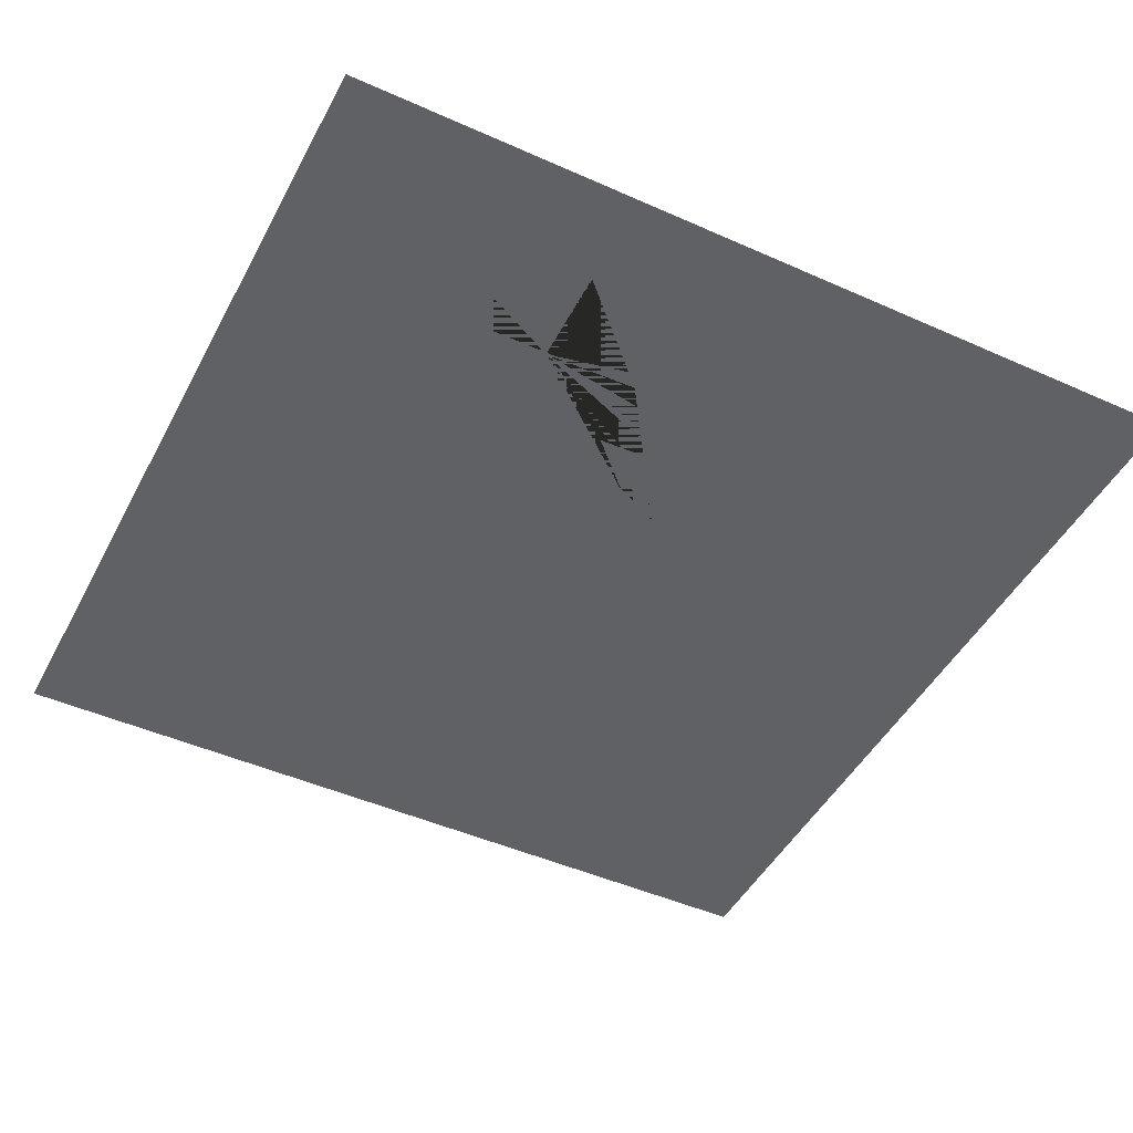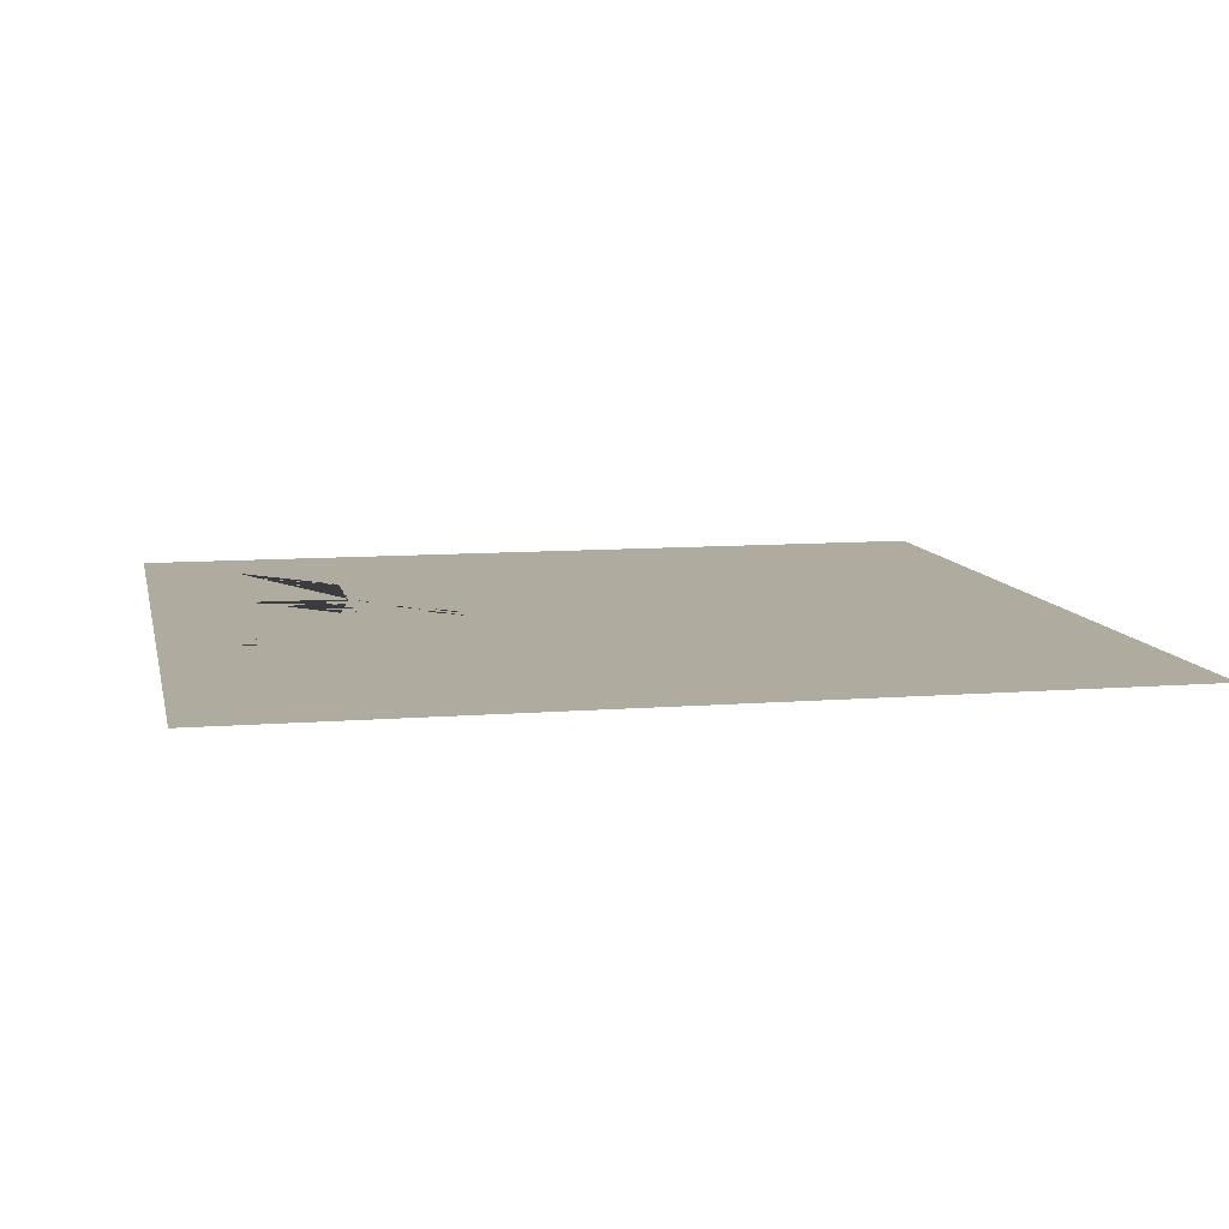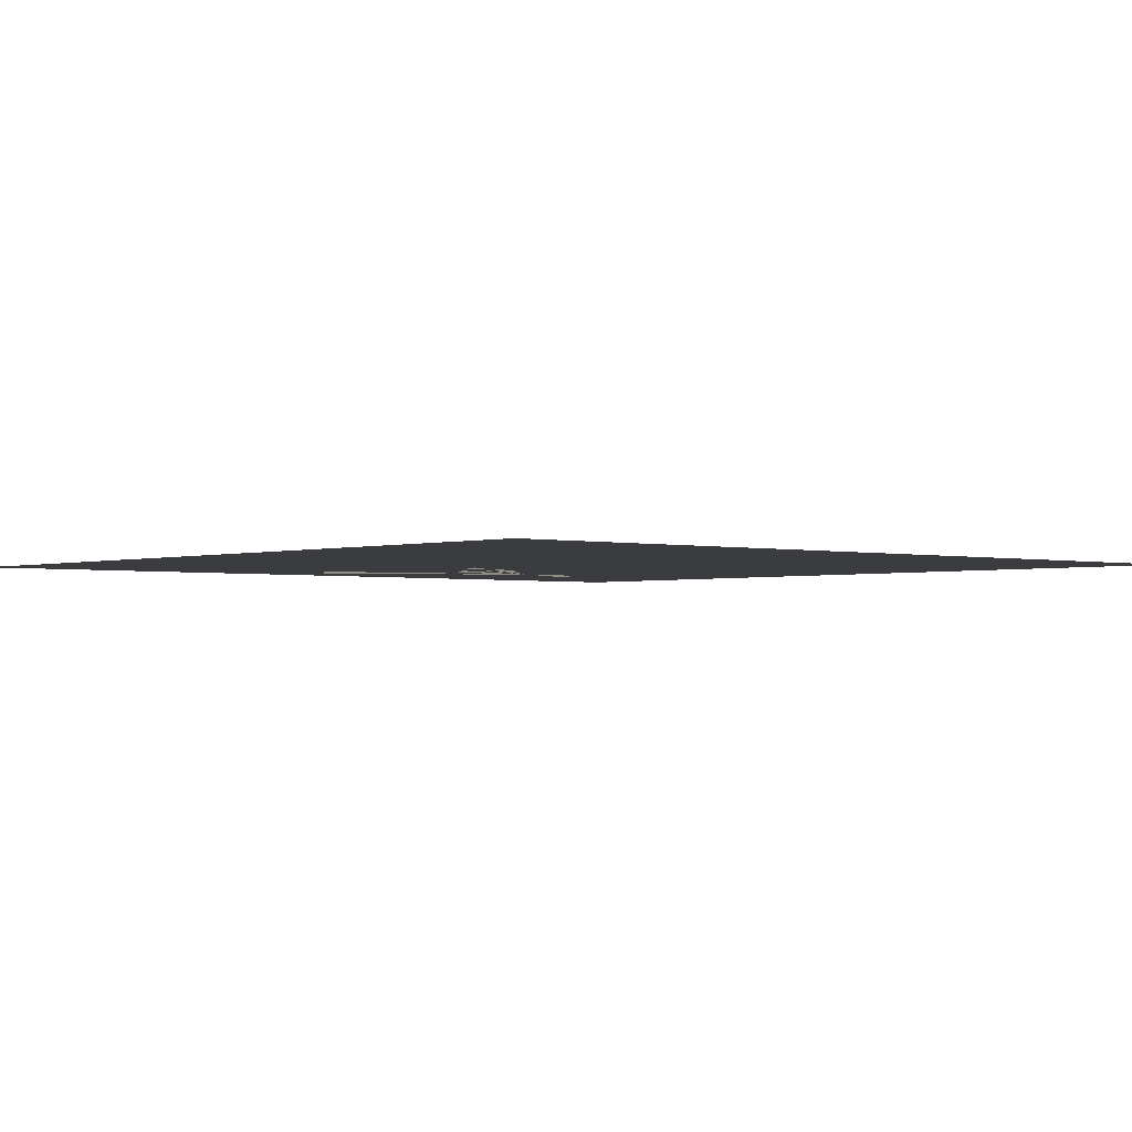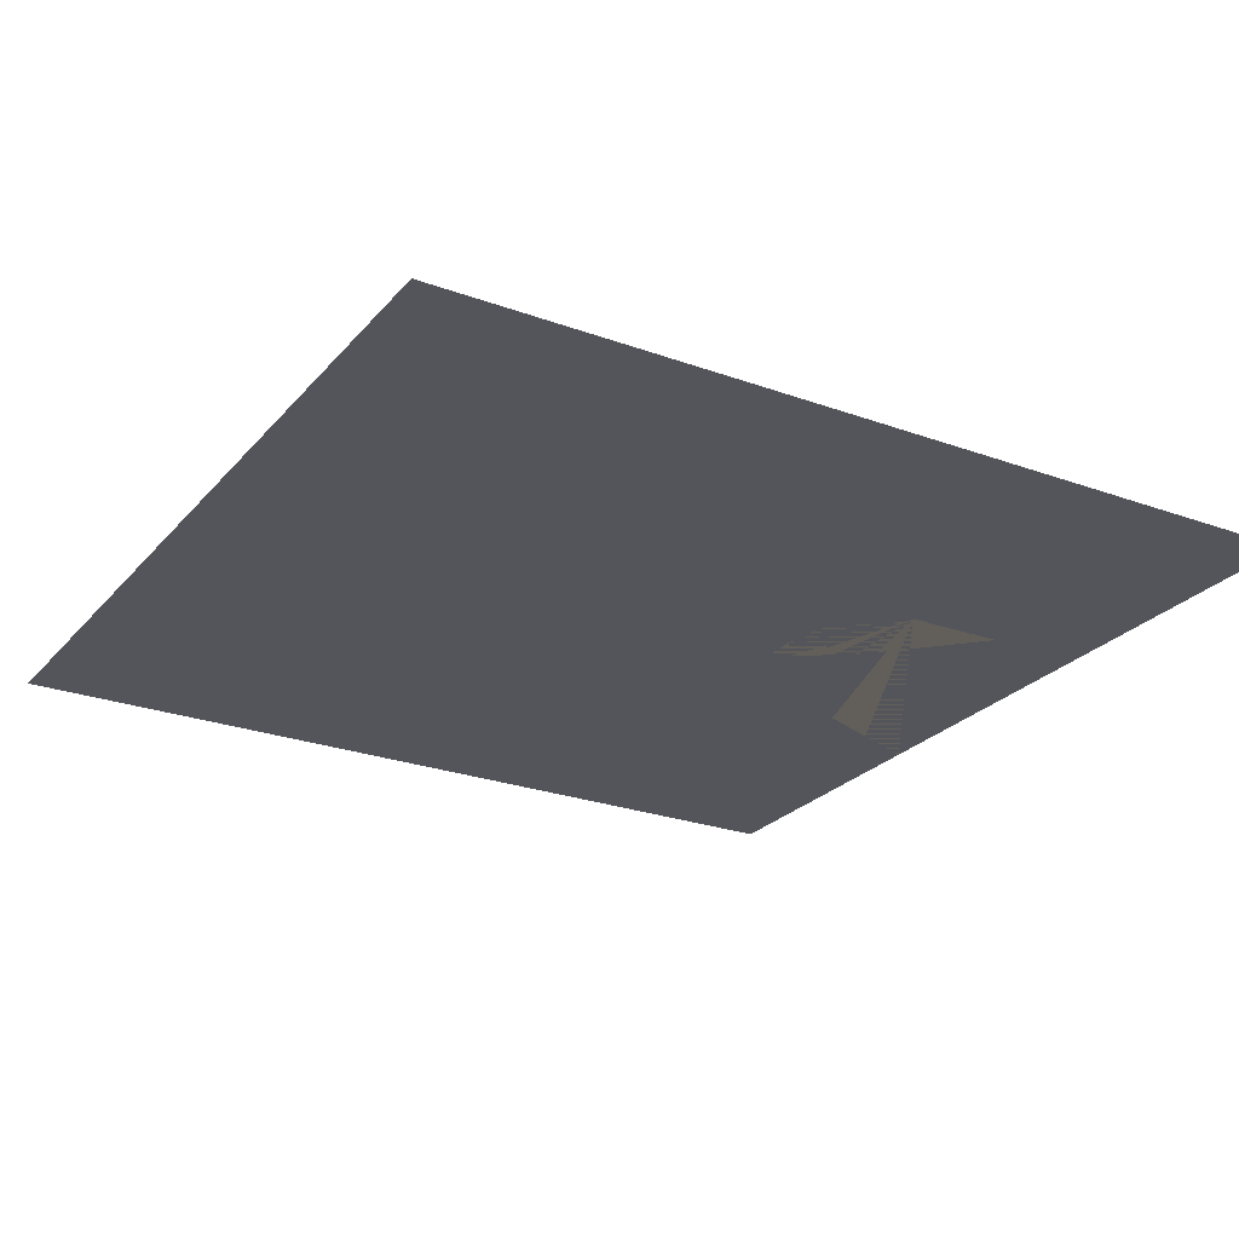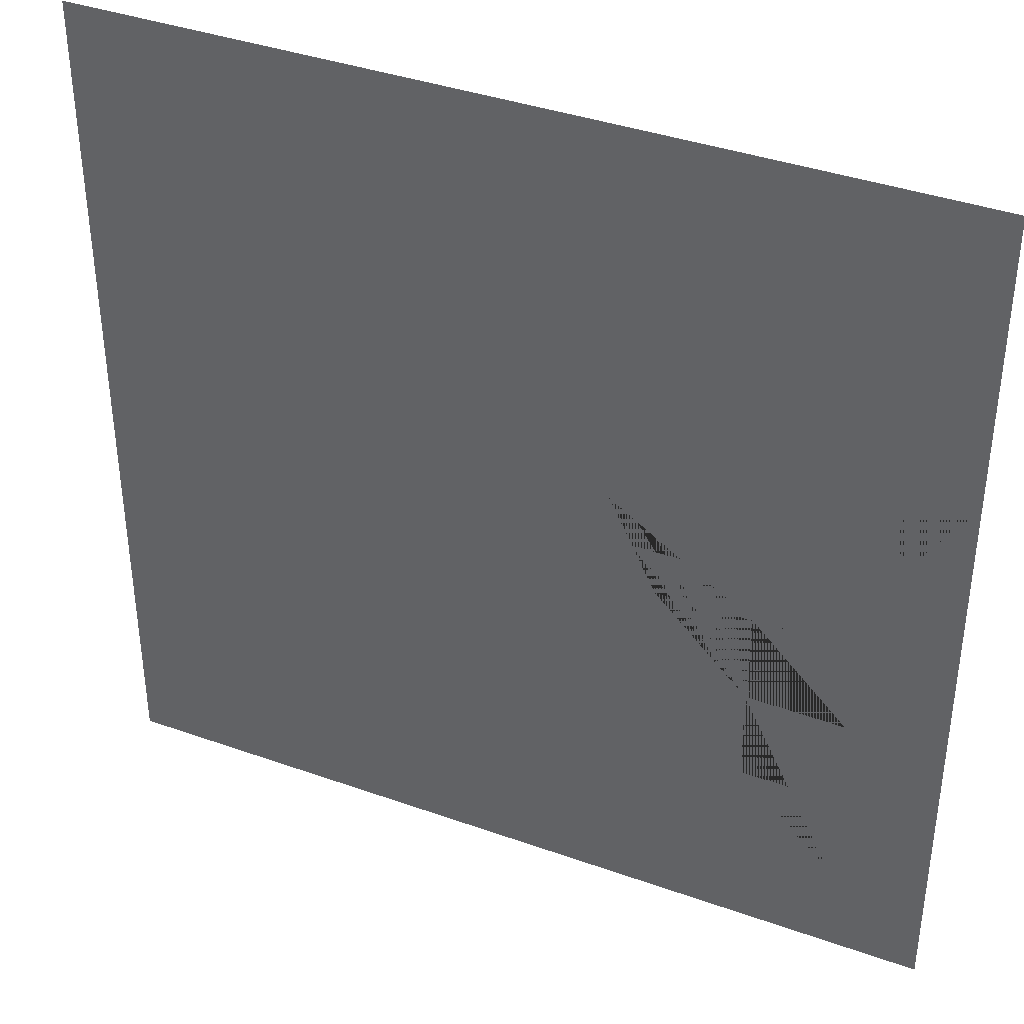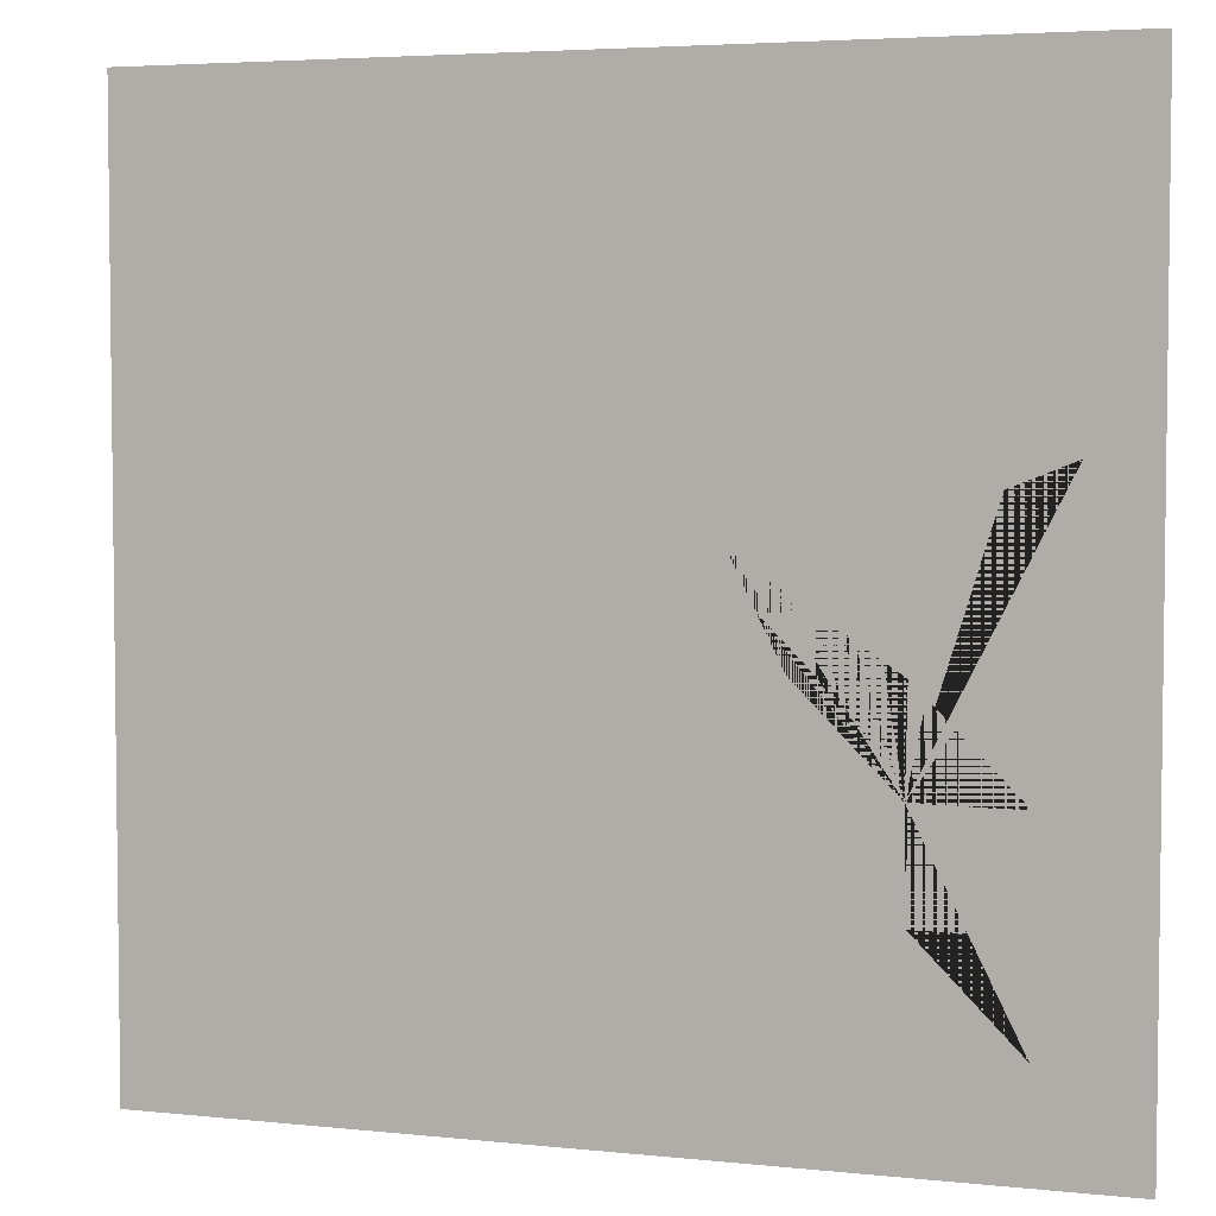
<metadata>
{"format":"obj","ext":"obj","renderer":"f3d","projection":"perspective","resolution":1024,"background":"white","views":[{"elev":-46.8,"azim":-116.9,"up":"+Y"},{"elev":9.6,"azim":-11.8,"up":"+Y"},{"elev":-2.0,"azim":48.7,"up":"+Y"},{"elev":-24.9,"azim":149.4,"up":"+Y"},{"elev":38.6,"azim":-155.8,"up":"+Z"},{"elev":4.4,"azim":-161.1,"up":"+Z"}]}
</metadata>
<code>
v 0 0 0
v 0 0 1
v 0 0 2
v 0 0 3
v 0 0 4
v 0 0 5
v 0 0 6
v 0 0 7
v 0 0 8
v 0 0 9
v 1 0 0
v 1 0 1
v 1 0 2
v 1 0 3
v 1.25 0 5.5
v 1 0 8
v 1 0 9
v 2 0 0
v 2.019 0 3.016
v 2 0 2
v 2 0 3
v 2 0 4
v 2 0 9
v 3 0 0
v 3 0 1
v 3 0 4
v 3.5 0 5
v 3 0 9
v 4 0 0
v 4 0 1
v 4 0 8
v 4 0 9
v 5 0 0
v 5 0 1
v 5 0 8
v 5 0 9
v 6 0 0
v 6 0 1
v 6 0 9
v 7 0 0
v 7 0 1
v 7 0 2
v 7 0 3
v 7 0 9
v 8 0 0
v 8 0 1
v 8 0 2
v 8 0 3
v 8 0 9
v 9 0 0
v 9 0 1
v 9 0 2
v 9 0 3
v 9 0 4
v 9 0 5
v 9 0 6
v 9 0 7
v 9 0 8
v 9 0 9
f 12 11 1
f 12 1 2
f 13 12 2
f 13 2 3
f 14 13 3
f 14 3 4
f 19 14 4
f 19 4 5
f 15 19 5
f 15 5 6
f 15 6 7
f 19 15 7
f 19 7 8
f 16 19 8
f 16 8 9
f 17 16 9
f 17 9 10
f 19 18 11
f 19 11 12
f 20 19 12
f 20 12 13
f 21 20 13
f 21 13 14
f 22 21 14
f 22 14 19
f 23 19 16
f 23 16 17
f 25 24 18
f 25 18 19
f 19 20 21
f 26 19 21
f 26 21 22
f 27 26 22
f 27 22 19
f 28 19 23
f 30 29 24
f 30 24 25
f 19 30 25
f 27 19 26
f 32 31 19
f 32 19 28
f 34 33 29
f 34 29 30
f 19 34 30
f 35 19 31
f 36 35 31
f 36 31 32
f 38 37 33
f 38 33 34
f 19 38 34
f 39 19 35
f 39 35 36
f 41 40 37
f 41 37 38
f 42 41 38
f 42 38 19
f 43 42 19
f 44 19 39
f 46 45 40
f 46 40 41
f 47 46 41
f 47 41 42
f 48 47 42
f 48 42 43
f 19 48 43
f 49 19 44
f 51 50 45
f 51 45 46
f 52 51 46
f 52 46 47
f 53 52 47
f 53 47 48
f 54 53 48
f 54 48 19
f 55 54 19
f 56 55 19
f 57 56 19
f 58 57 19
f 59 58 19
f 59 19 49

</code>
